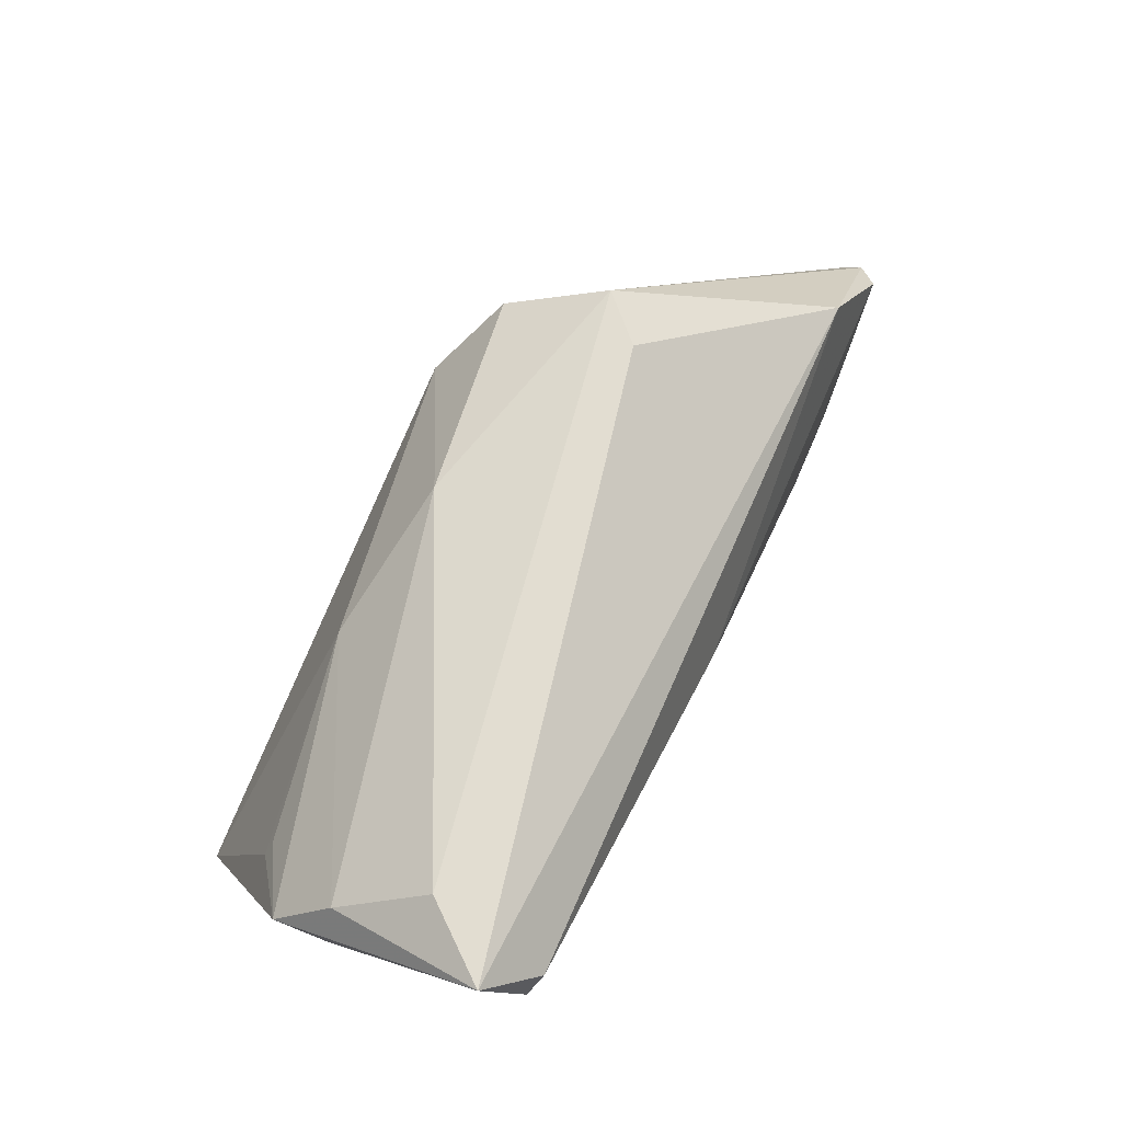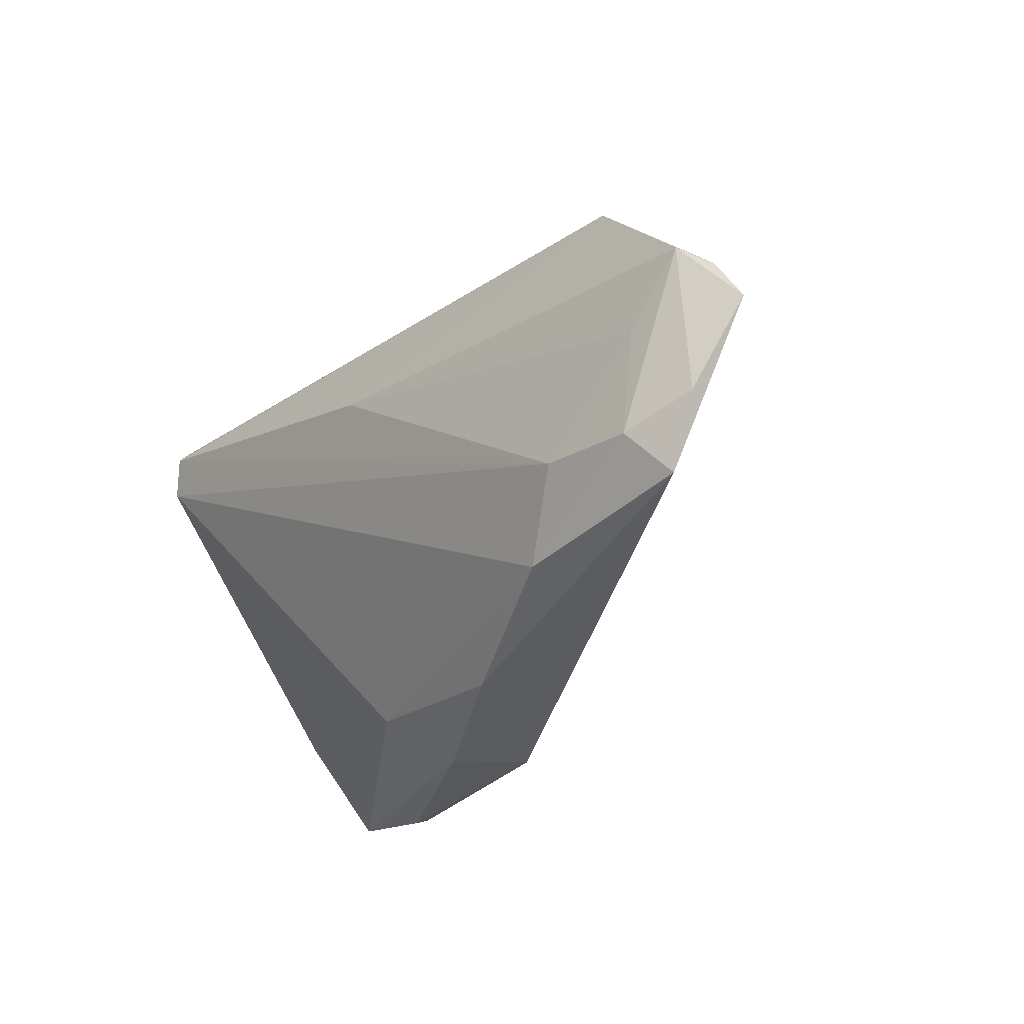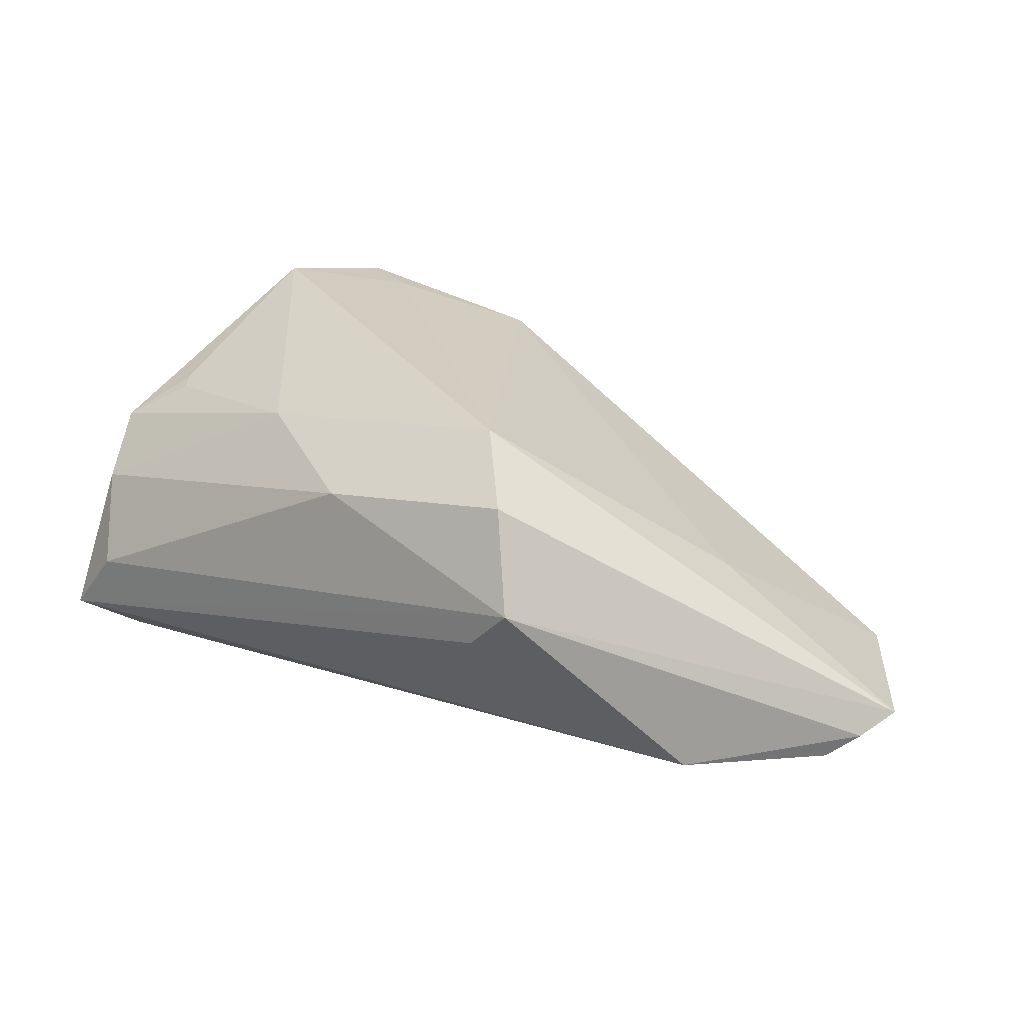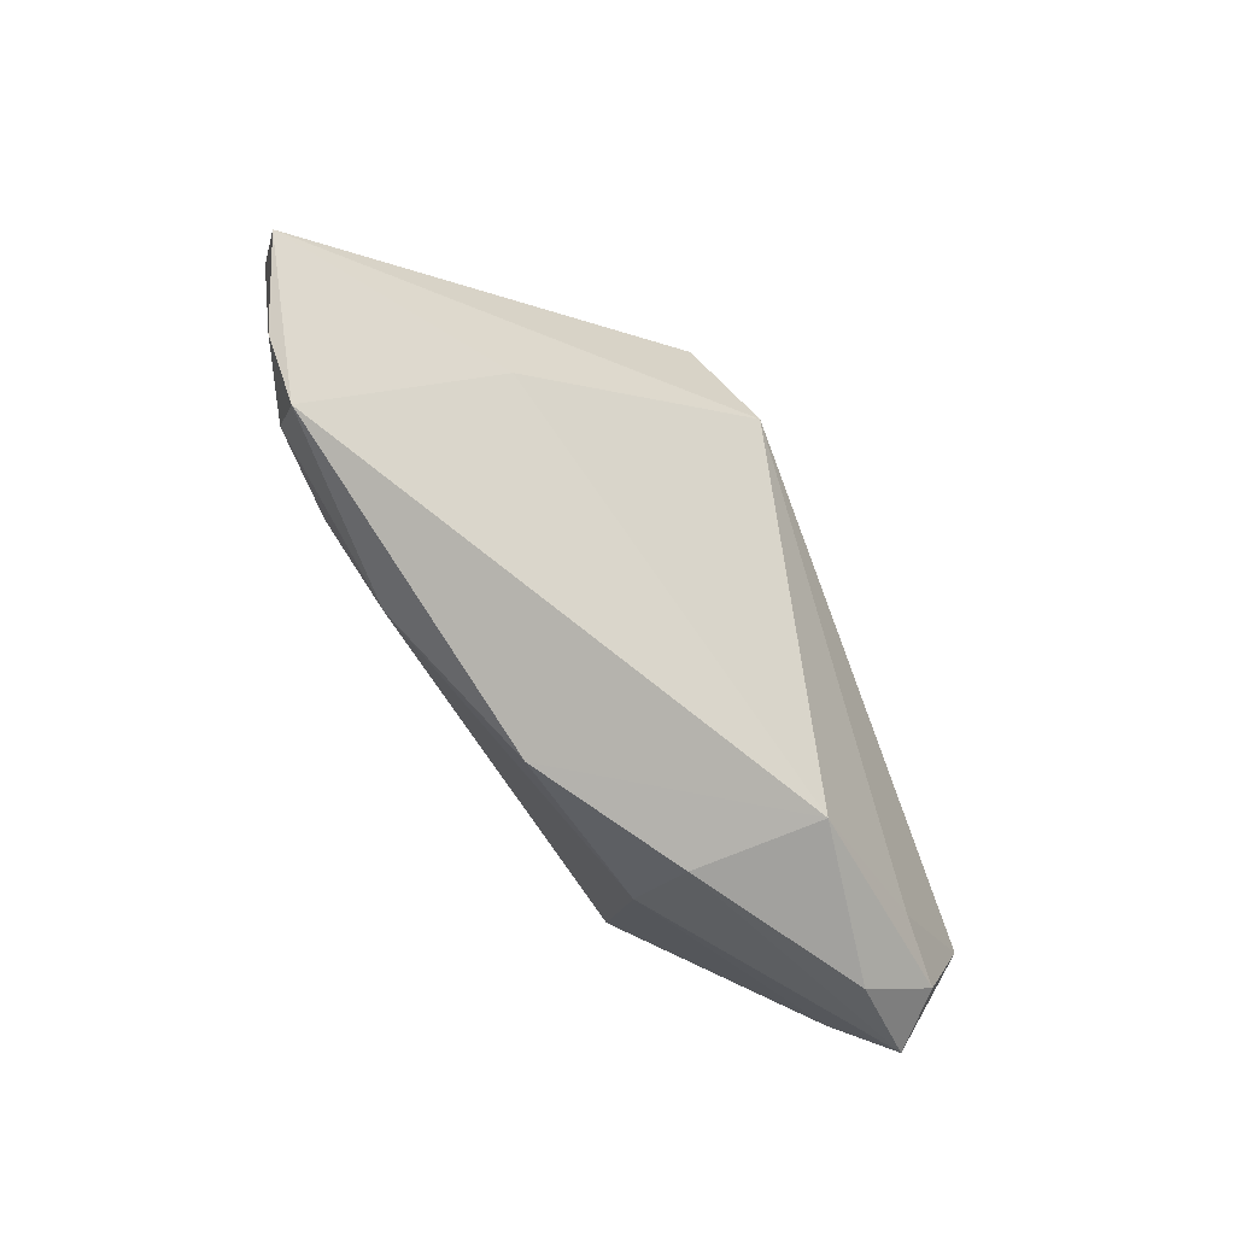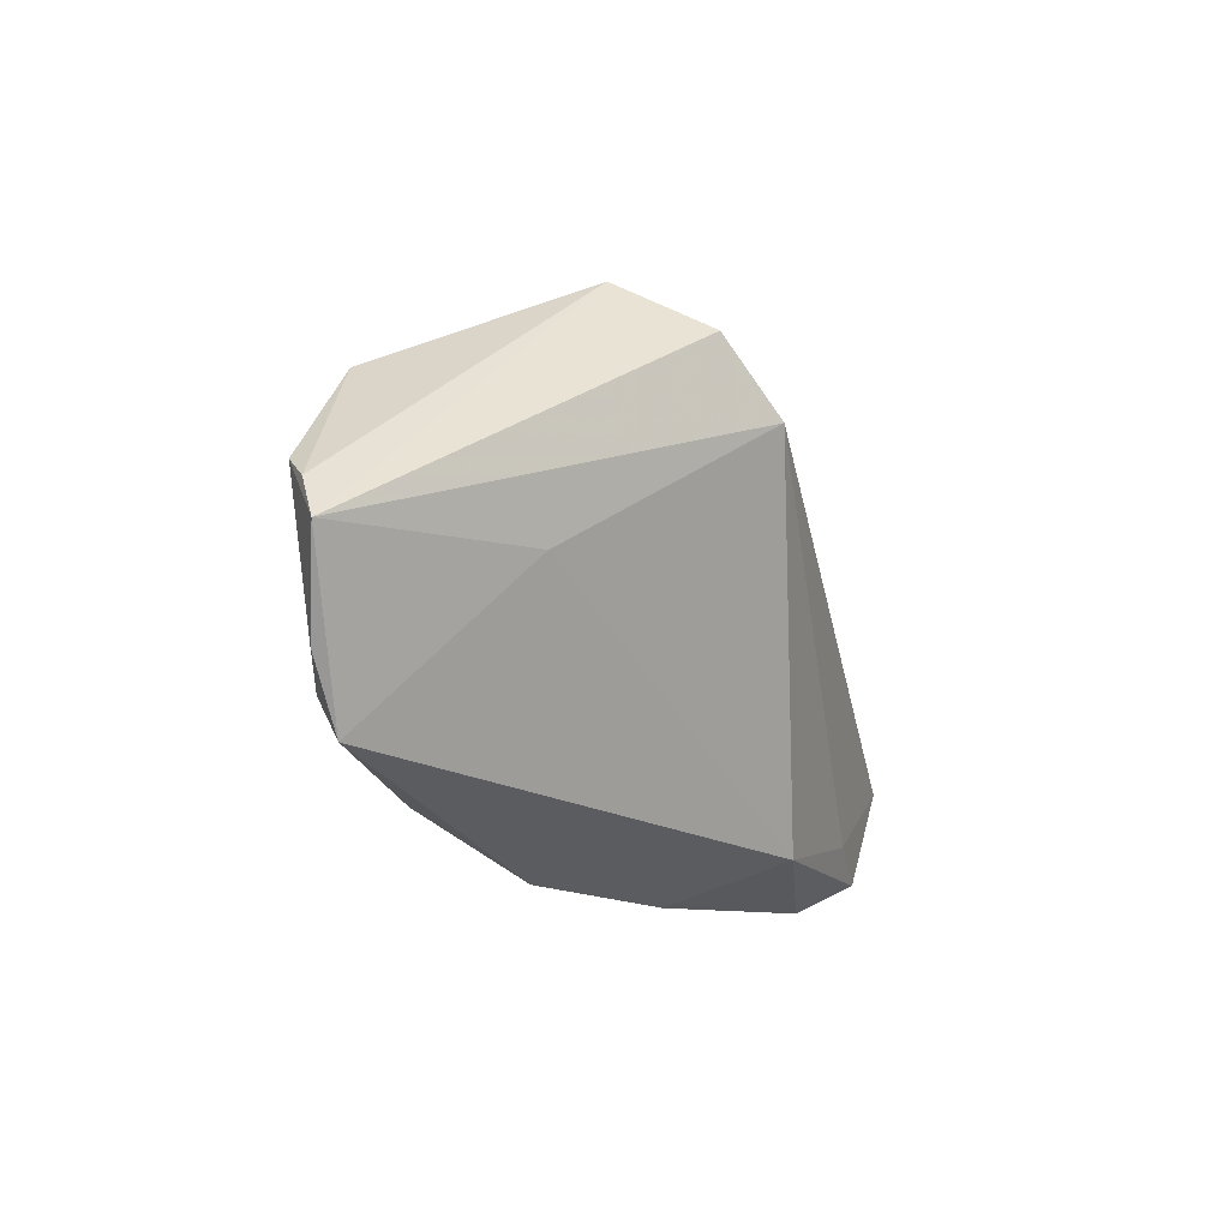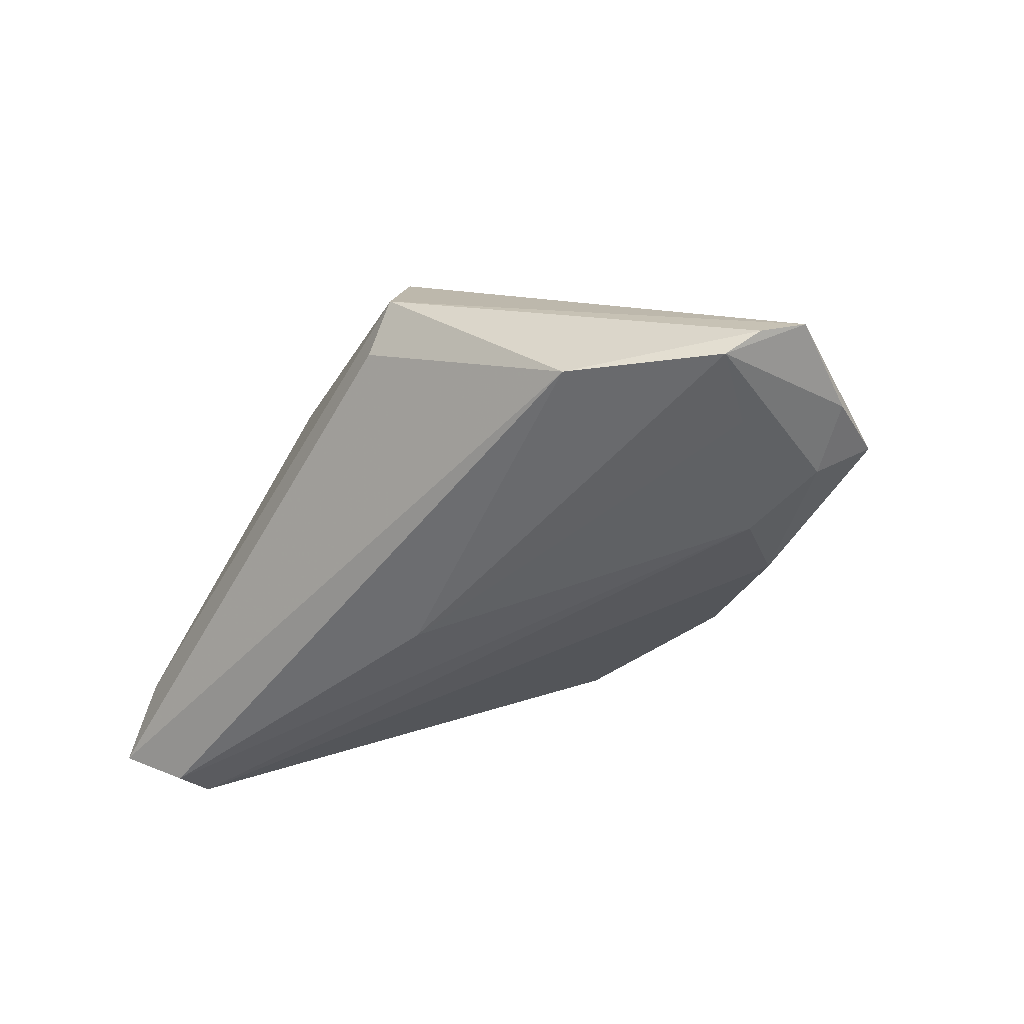
<metadata>
{"format":"obj","ext":"obj","renderer":"f3d","projection":"perspective","resolution":1024,"background":"white","views":[{"elev":68.4,"azim":116.0,"up":"+Y"},{"elev":-33.2,"azim":-130.7,"up":"+Y"},{"elev":26.0,"azim":-144.4,"up":"+Z"},{"elev":-60.7,"azim":-69.1,"up":"+Y"},{"elev":-16.2,"azim":-77.1,"up":"+Y"},{"elev":-45.5,"azim":-121.0,"up":"+Z"}]}
</metadata>
<code>
v 0.05184 0.01162 0.01273
v 0.05692 0.00519 0.01041
v 0.05255 0.02557 -0.02367
v 0.05132 -0.02646 0.01527
v 0.05339 -0.008279 0.01692
v 0.01971 -0.02695 -0.005657
v -0.0455 -0.005939 -0.02067
v 0.0509 -0.01212 0.02367
v -0.05207 -0.0168 -0.01783
v -0.009594 0.01837 0.02184
v -0.01642 0.03208 -0.001346
v -0.04714 -0.02507 -0.01644
v -0.03383 -0.002735 0.000818
v 0.02632 0.01985 0.01586
v 0.03645 -0.0217 0.02123
v 0.01493 -0.03208 0.002366
v 0.05811 0.03208 -0.01878
v -0.03105 -0.01749 -0.02098
v 0.0589 0.01753 0.006993
v 0.05057 0.01368 0.01214
v -0.03982 0.01677 -0.01915
v -0.0589 -0.006164 -0.01563
v -0.004169 -0.03206 -0.008664
v 0.006757 0.0109 -0.02367
v -0.02185 0.03208 0.004164
v -0.02337 -0.0267 -0.01686
v -0.0432 -0.0193 -0.02028
v 0.05113 0.03205 -0.009975
v -0.01715 0.02702 0.01599
v 0.05605 0.02501 0.0003405
v -0.05653 -0.0009993 -0.01764
v 0.03868 -0.02954 0.01475
v -0.01552 -0.02744 -0.01443
v 0.04461 -0.02525 0.02124
v -0.05316 0.002073 -0.02035
v 0.008584 0.02929 0.01192
v 0.05405 -0.01449 0.00628
v 0.01744 -0.02654 0.01773
v 0.05441 0.02036 -0.0224
f 22 25 31
f 25 21 31
f 11 25 17
f 17 21 11
f 11 21 25
f 29 25 22
f 22 10 29
f 19 37 17
f 13 10 22
f 13 38 10
f 17 25 28
f 36 29 10
f 25 29 36
f 36 28 25
f 23 6 16
f 16 38 23
f 37 6 39
f 17 37 39
f 39 6 26
f 10 38 15
f 15 8 10
f 10 8 14
f 14 36 10
f 37 19 2
f 19 8 2
f 28 36 30
f 30 19 17
f 17 28 30
f 30 14 19
f 36 14 30
f 26 6 33
f 33 23 26
f 6 23 33
f 17 39 3
f 3 21 17
f 3 24 21
f 35 31 21
f 21 24 35
f 22 31 35
f 12 27 26
f 12 23 38
f 26 23 12
f 12 13 22
f 38 13 12
f 18 39 26
f 26 27 18
f 24 3 18
f 18 3 39
f 32 38 16
f 19 14 20
f 5 2 8
f 22 35 9
f 9 35 27
f 9 12 22
f 27 12 9
f 27 35 7
f 7 18 27
f 7 35 24
f 24 18 7
f 16 6 4
f 4 32 16
f 4 6 37
f 4 5 8
f 37 2 4
f 2 5 4
f 1 14 8
f 1 20 14
f 1 8 19
f 19 20 1
f 32 4 34
f 34 15 38
f 38 32 34
f 8 15 34
f 34 4 8

</code>
